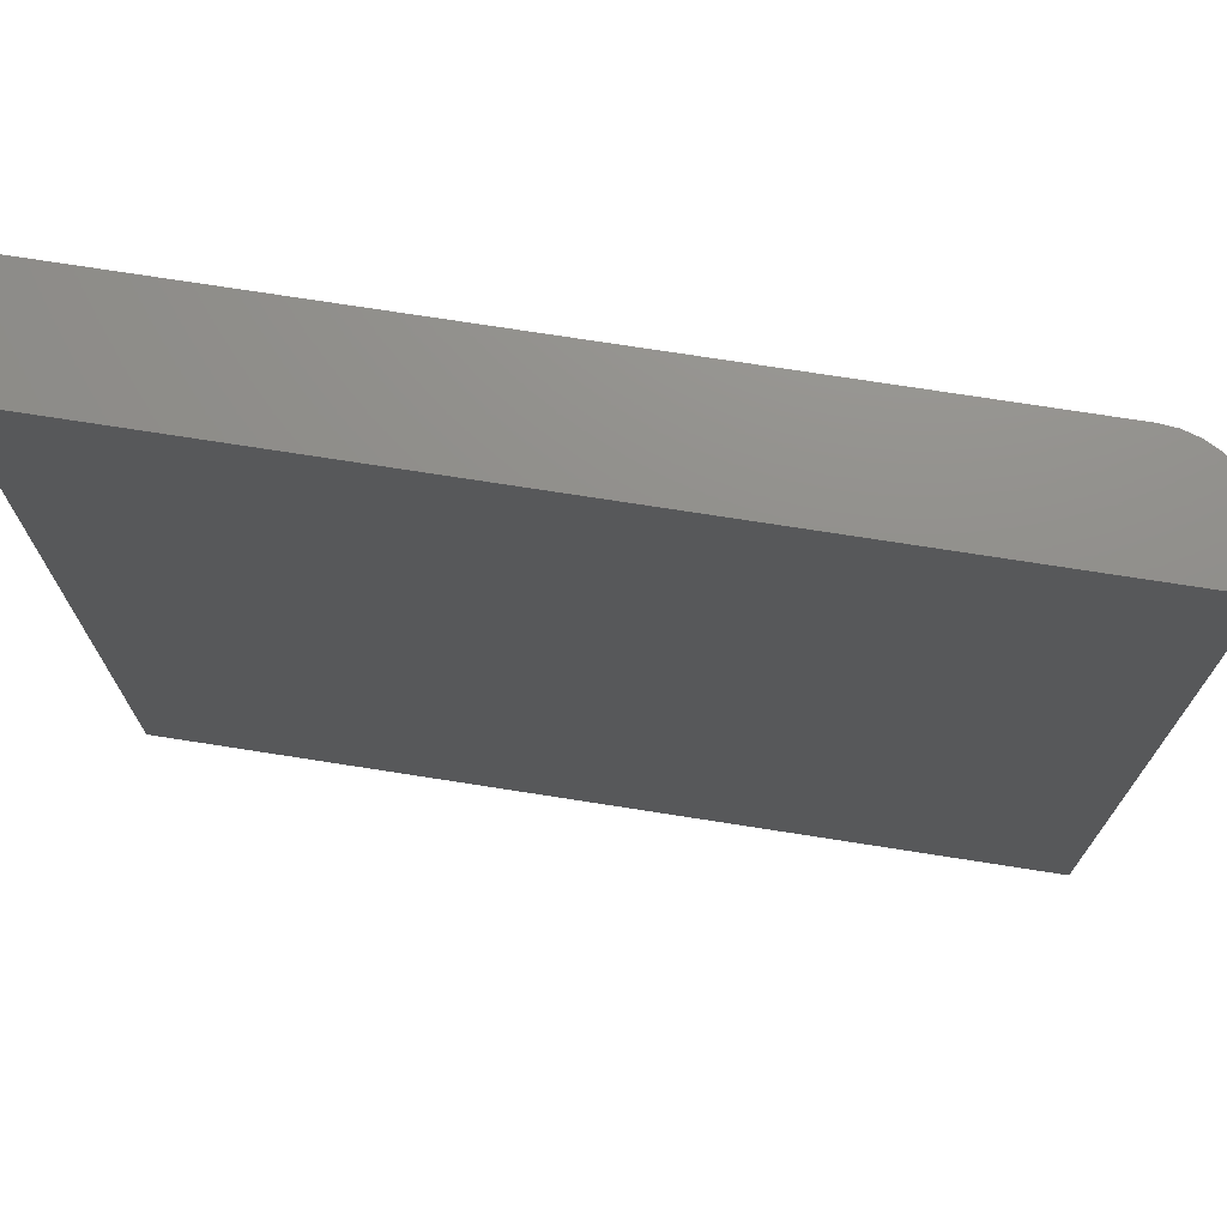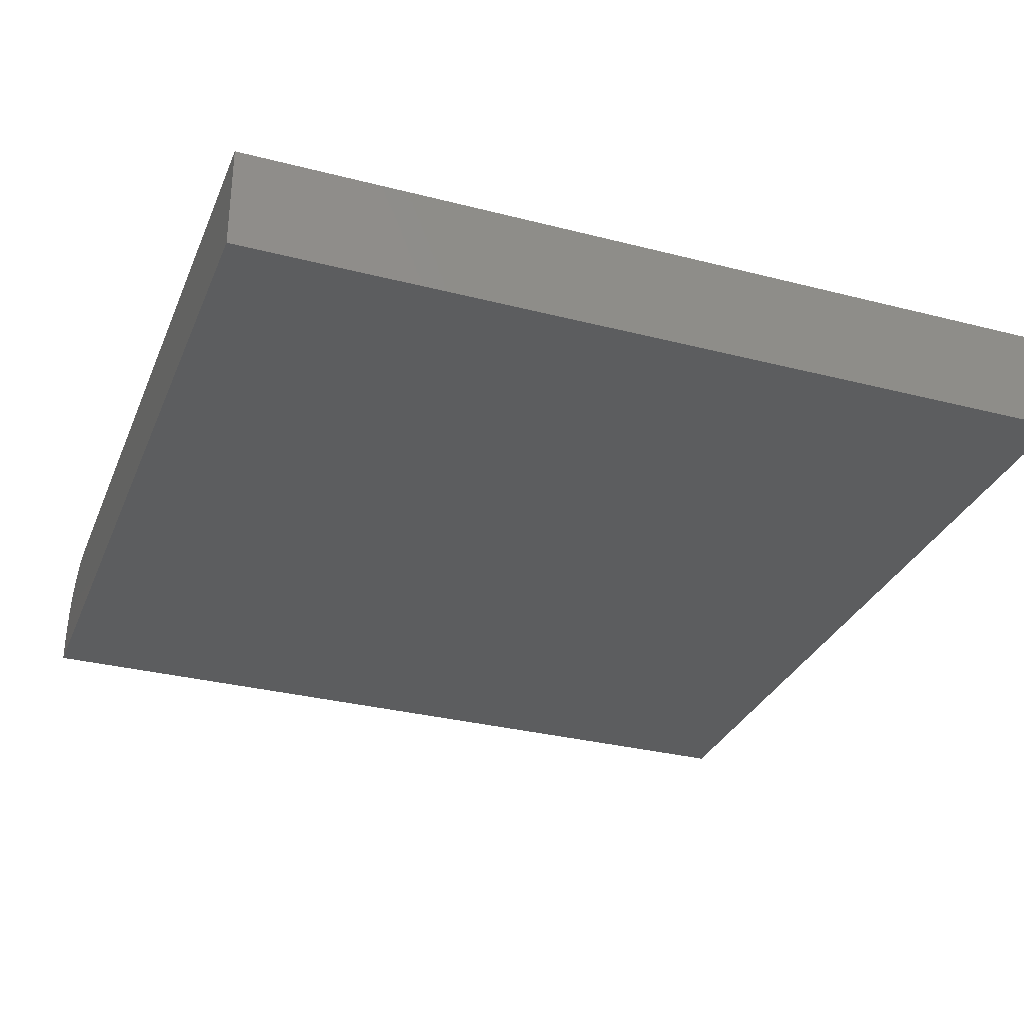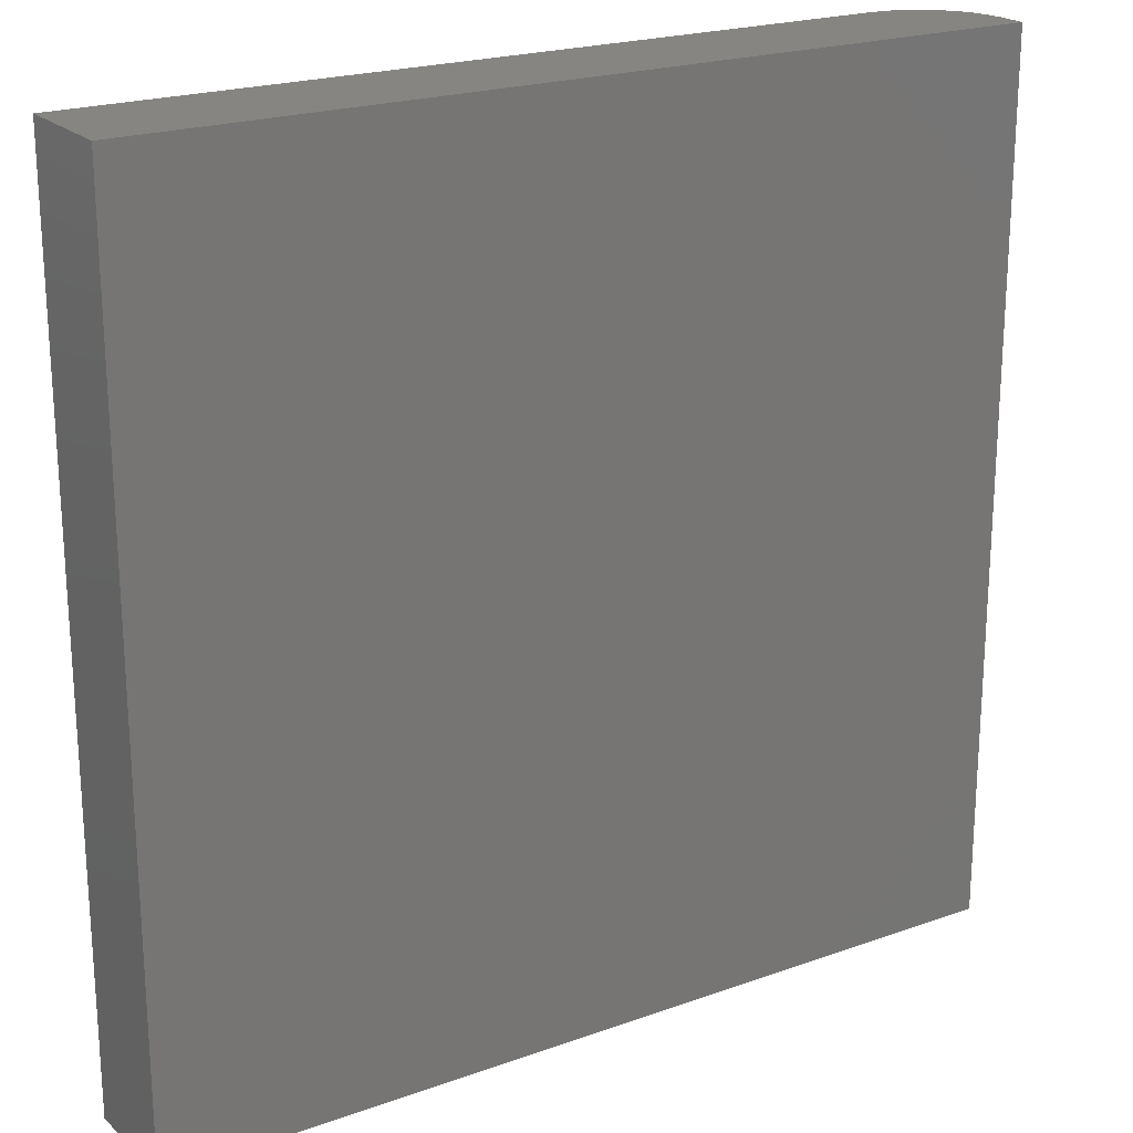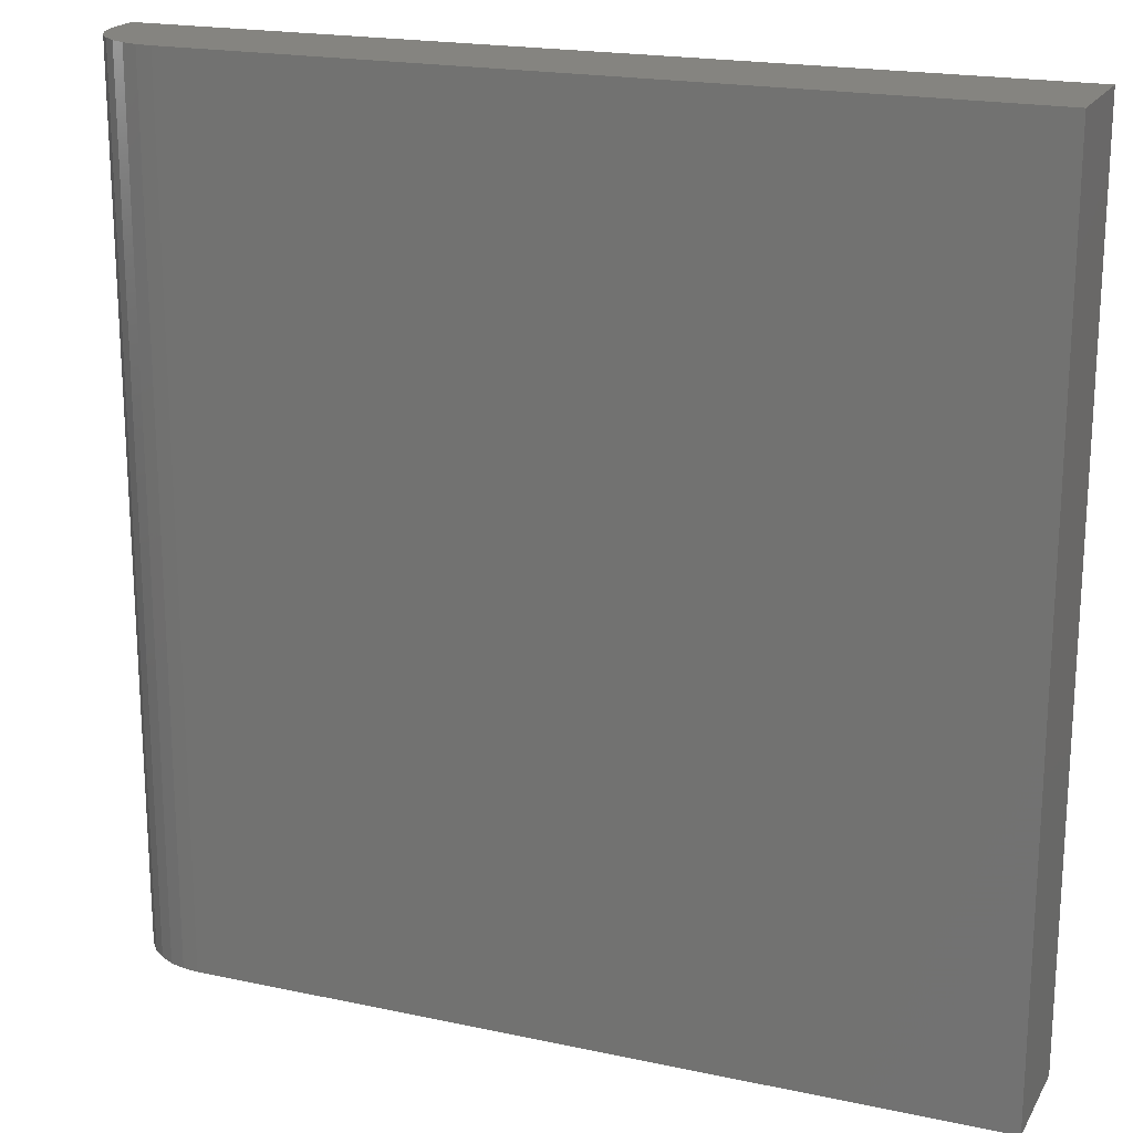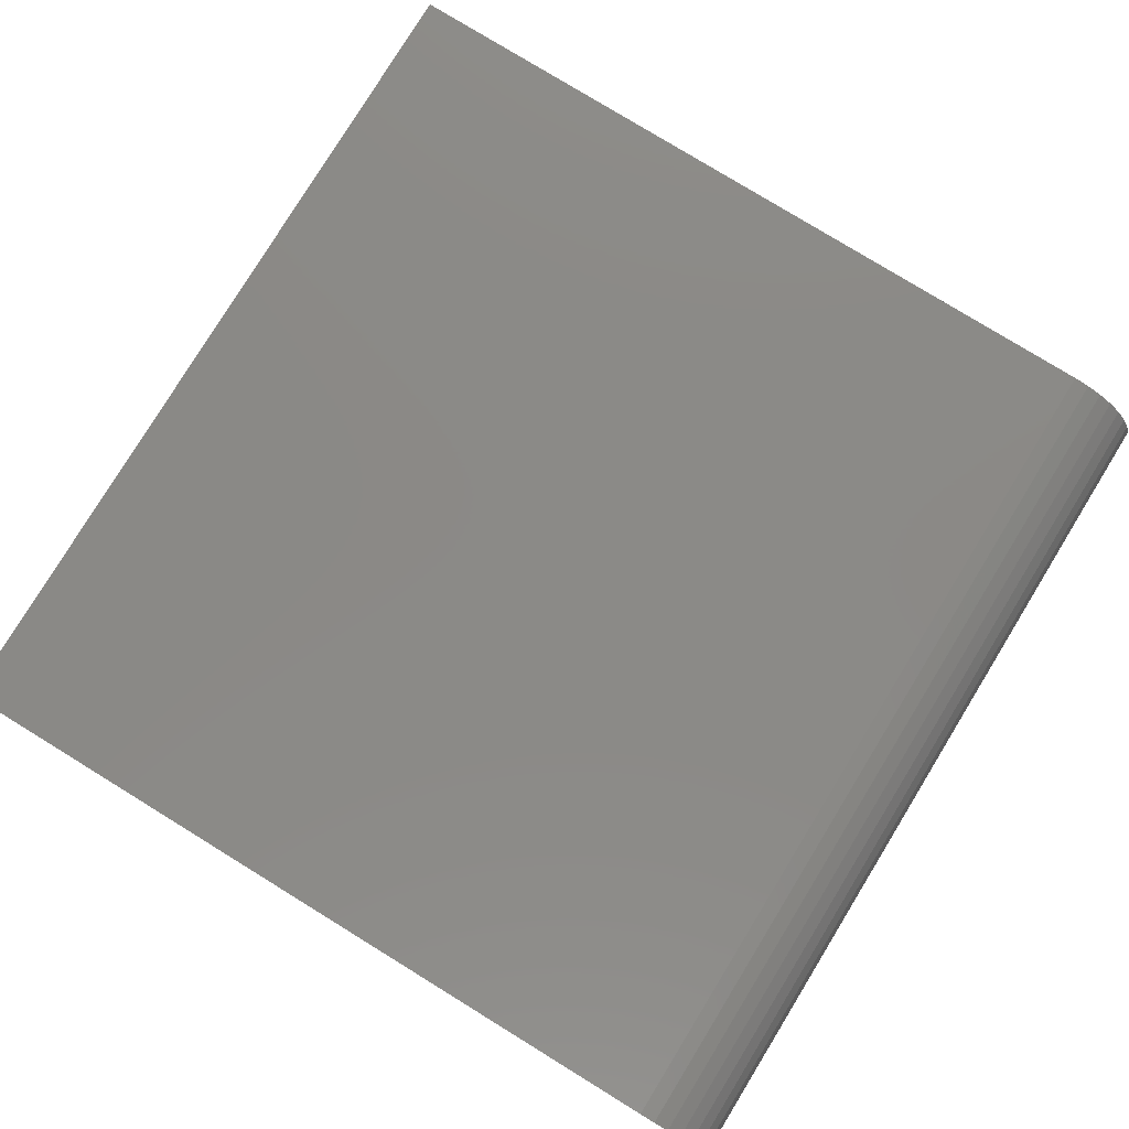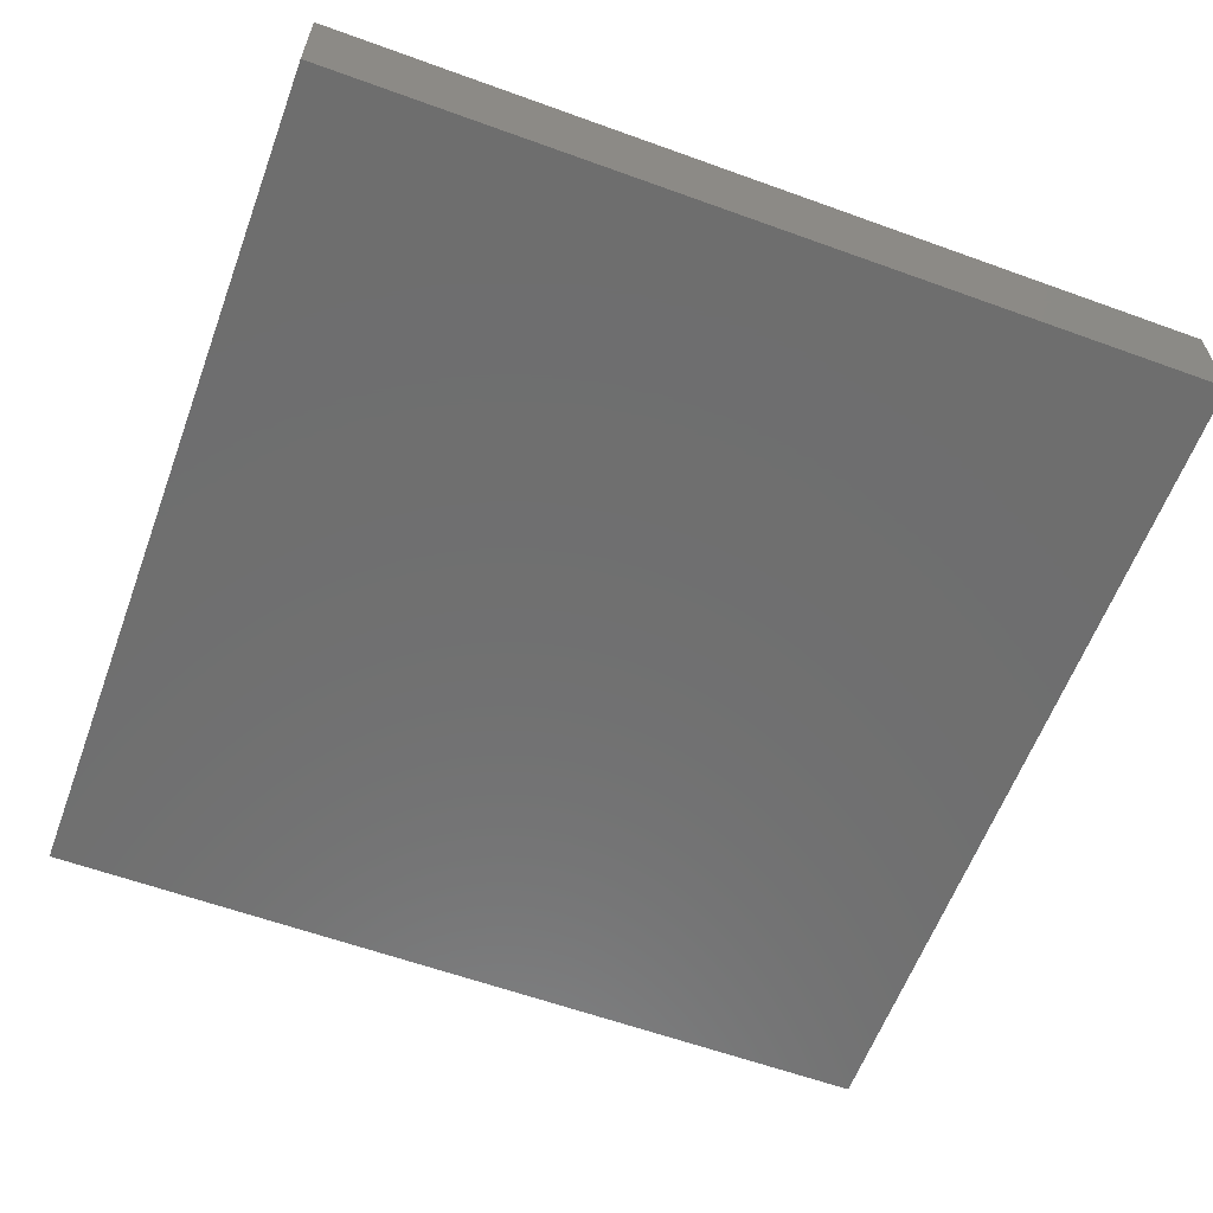
<metadata>
{"format":"stl","ext":"stl","renderer":"f3d","projection":"perspective","resolution":1024,"background":"white","views":[{"elev":73.1,"azim":-171.1,"up":"+Y"},{"elev":-31.4,"azim":69.9,"up":"+Z"},{"elev":21.4,"azim":147.6,"up":"+Y"},{"elev":19.6,"azim":21.8,"up":"+Y"},{"elev":79.5,"azim":-148.5,"up":"+Z"},{"elev":-60.6,"azim":69.7,"up":"+Z"}]}
</metadata>
<code>
# stl→obj: 24 verts, 44 faces
v -0.6094 -0.75 0.1875
v 0.75 -0.75 0.1875
v -0.6094 0.75 0.1875
v 0.75 0.75 0.1875
v -0.75 0.75 0.04688
v -0.75 0.75 0
v -0.75 -0.75 0.04688
v -0.75 -0.75 0
v -0.7473 0.75 0.07431
v -0.7393 0.75 0.1007
v -0.7263 0.75 0.125
v -0.7088 0.75 0.1463
v -0.6875 0.75 0.1638
v -0.6632 0.75 0.1768
v -0.6368 0.75 0.1848
v 0.75 0.75 0
v -0.6368 -0.75 0.1848
v -0.6632 -0.75 0.1768
v -0.6875 -0.75 0.1638
v -0.7088 -0.75 0.1463
v -0.7263 -0.75 0.125
v -0.7393 -0.75 0.1007
v -0.7473 -0.75 0.07431
v 0.75 -0.75 0
f 1 2 3
f 3 2 4
f 5 6 7
f 7 6 8
f 6 5 9
f 6 9 10
f 6 10 11
f 6 11 12
f 6 12 13
f 6 13 14
f 6 14 15
f 6 15 3
f 6 3 4
f 6 4 16
f 1 17 18
f 1 18 19
f 1 19 20
f 1 20 21
f 1 21 22
f 1 22 23
f 1 23 7
f 1 7 8
f 1 8 24
f 1 24 2
f 5 7 9
f 9 7 23
f 9 23 10
f 10 23 22
f 10 22 11
f 11 22 21
f 11 21 12
f 12 21 20
f 12 20 13
f 13 20 19
f 13 19 14
f 14 19 18
f 14 18 15
f 15 18 17
f 15 17 3
f 3 17 1
f 8 6 24
f 24 6 16
f 2 24 4
f 4 24 16

</code>
